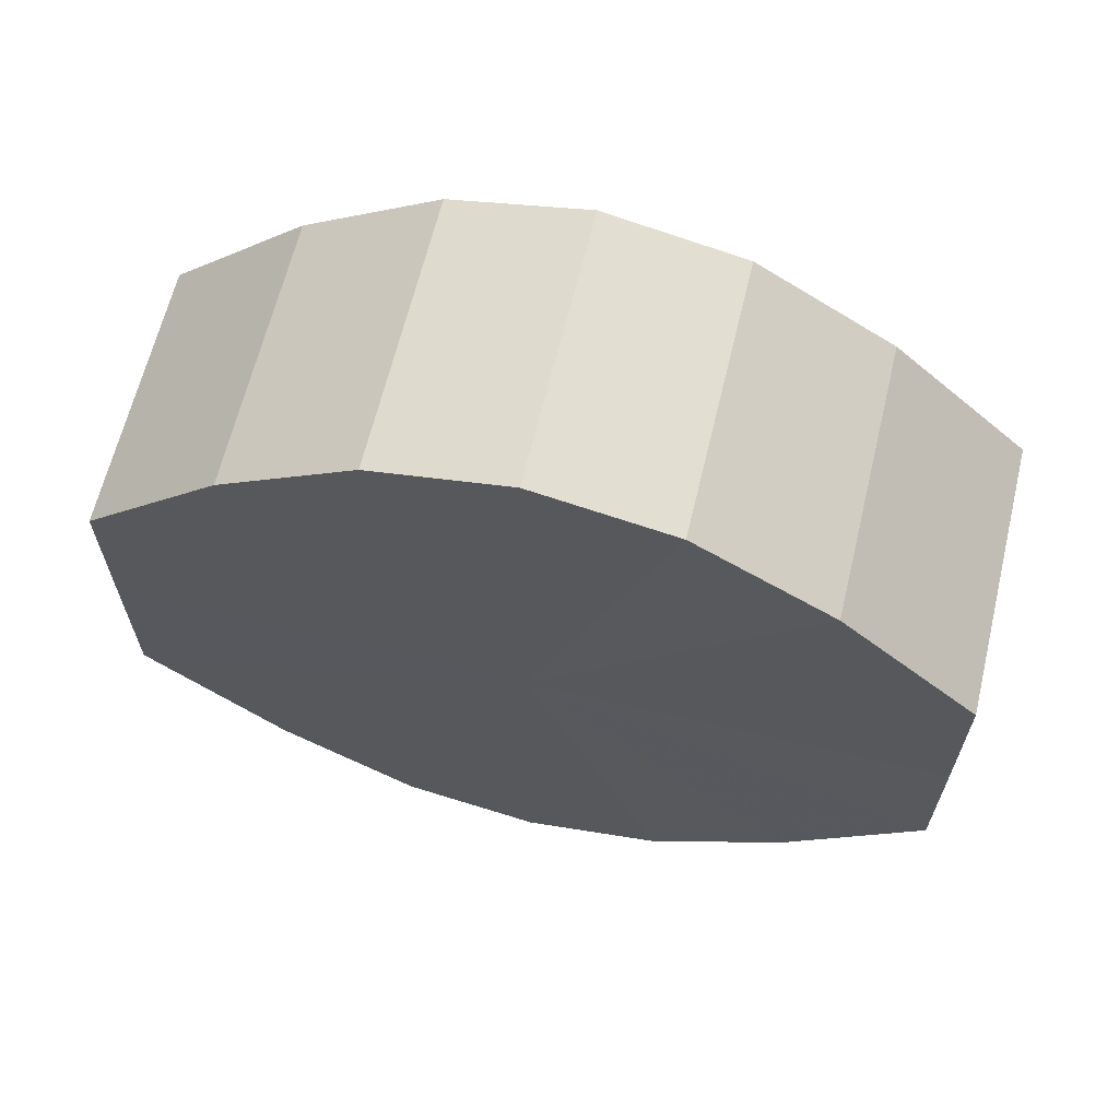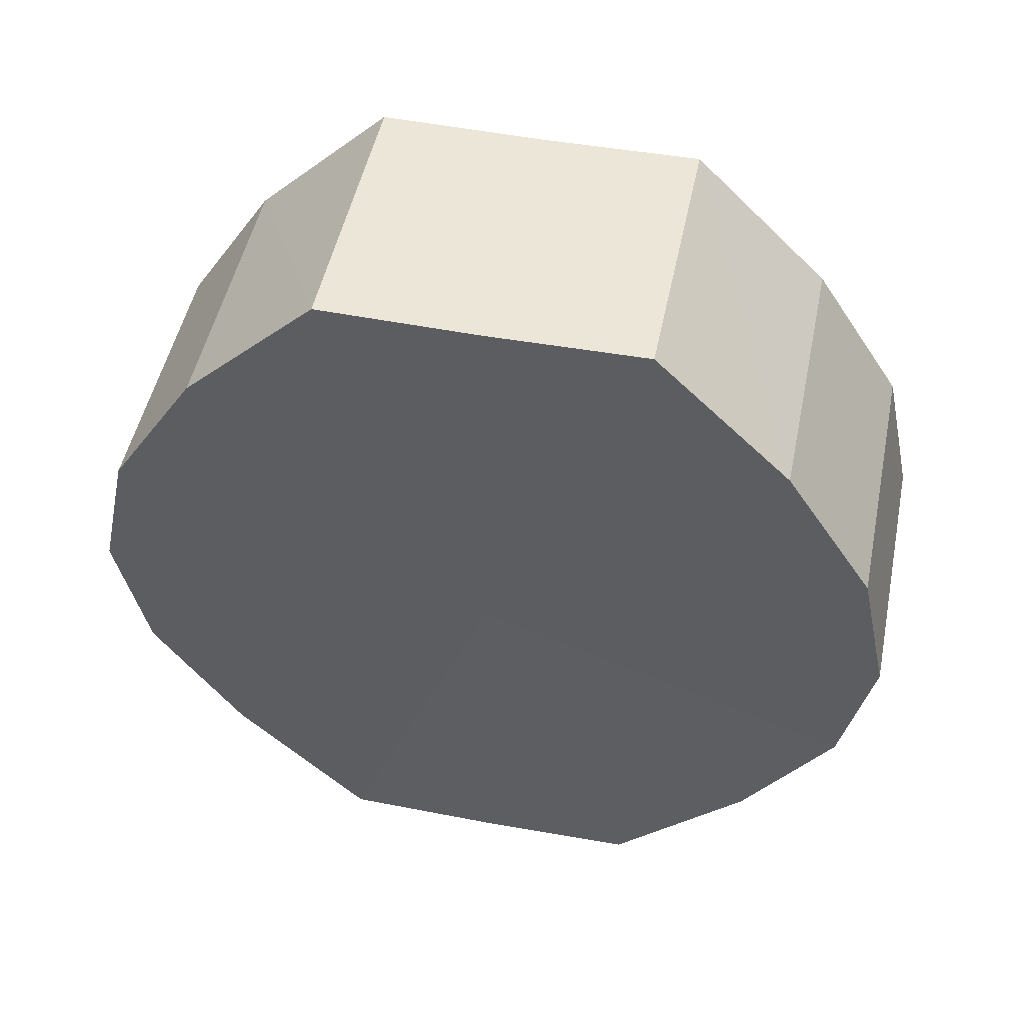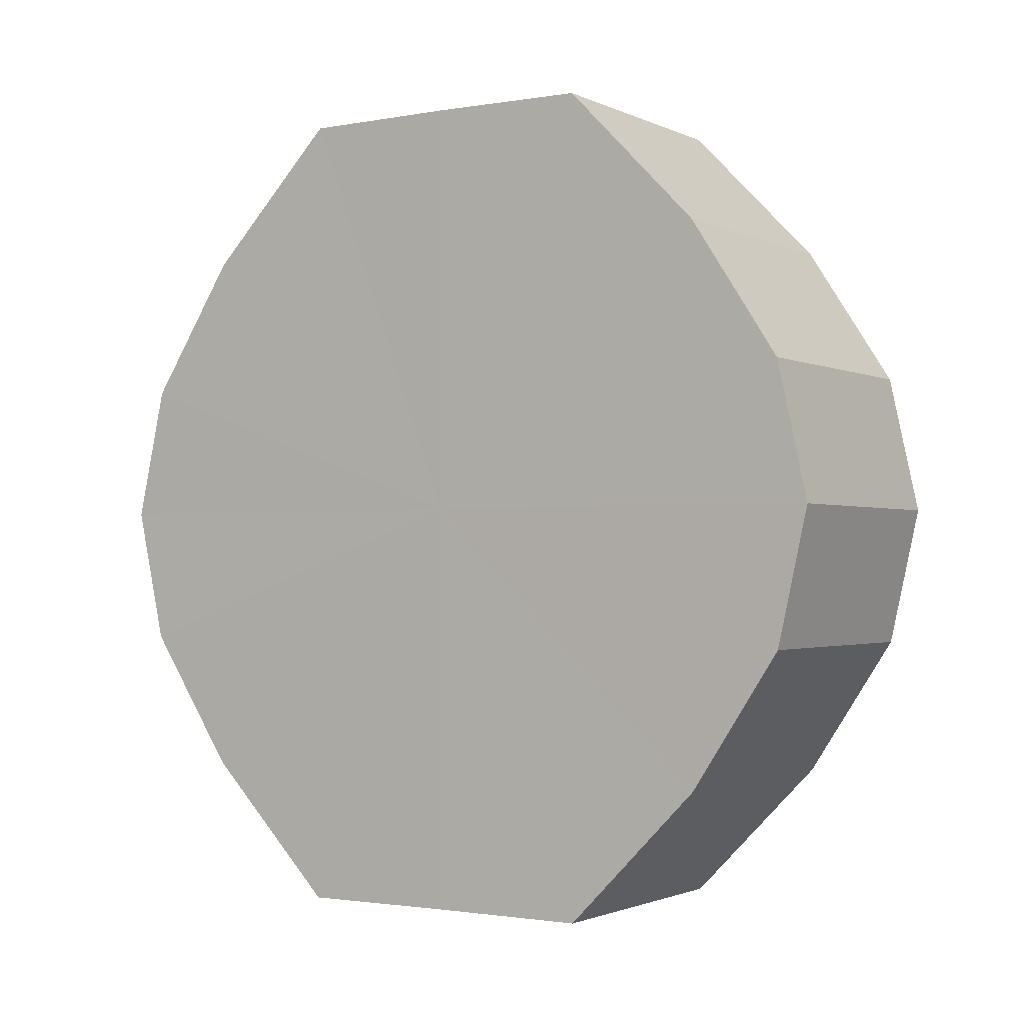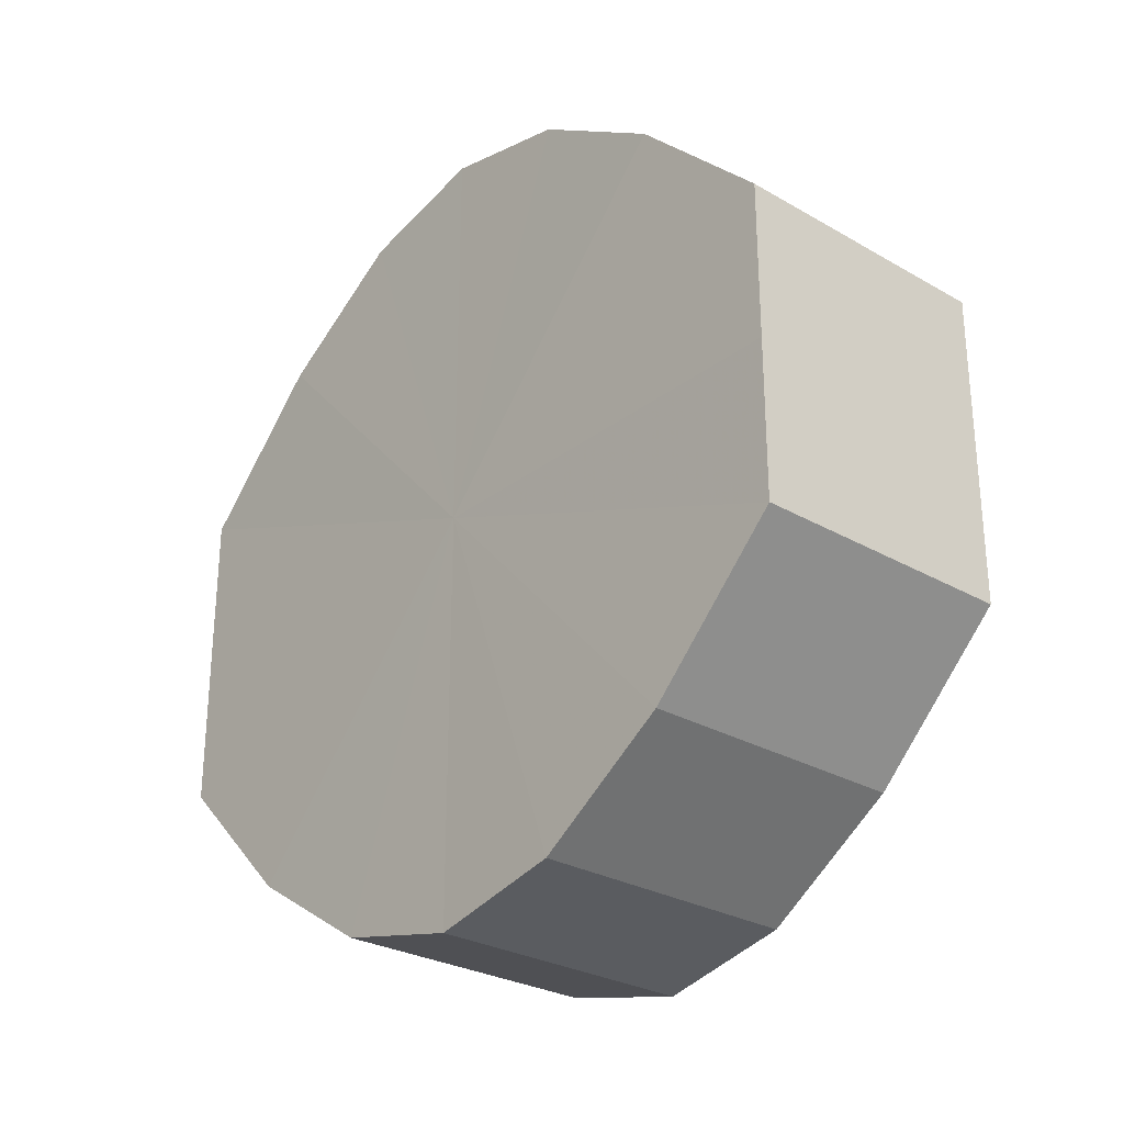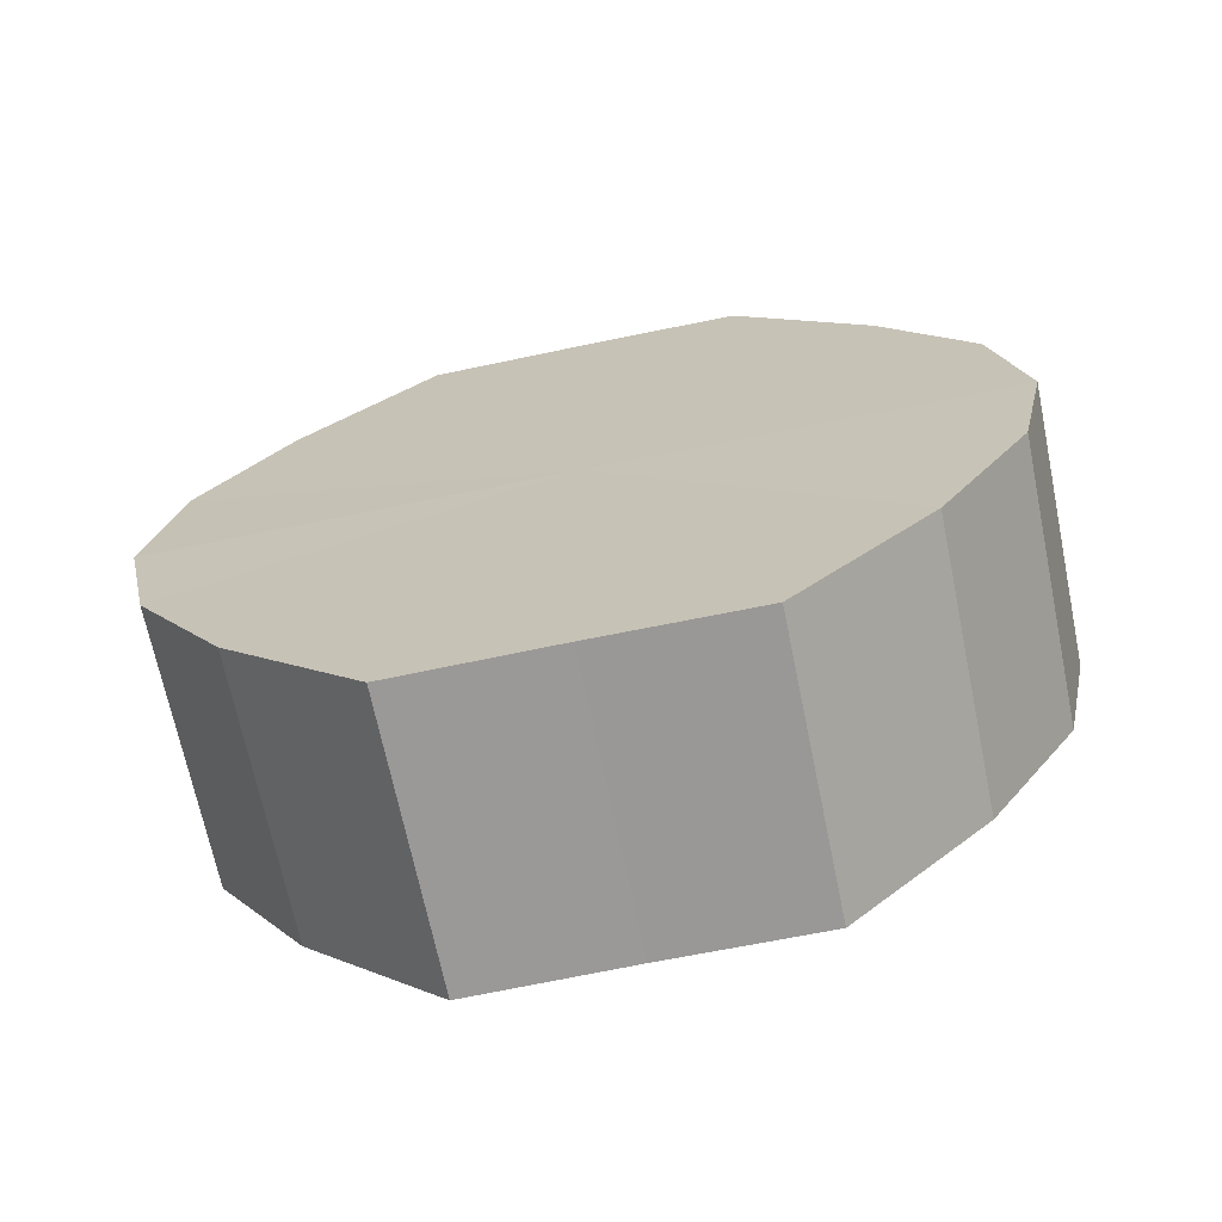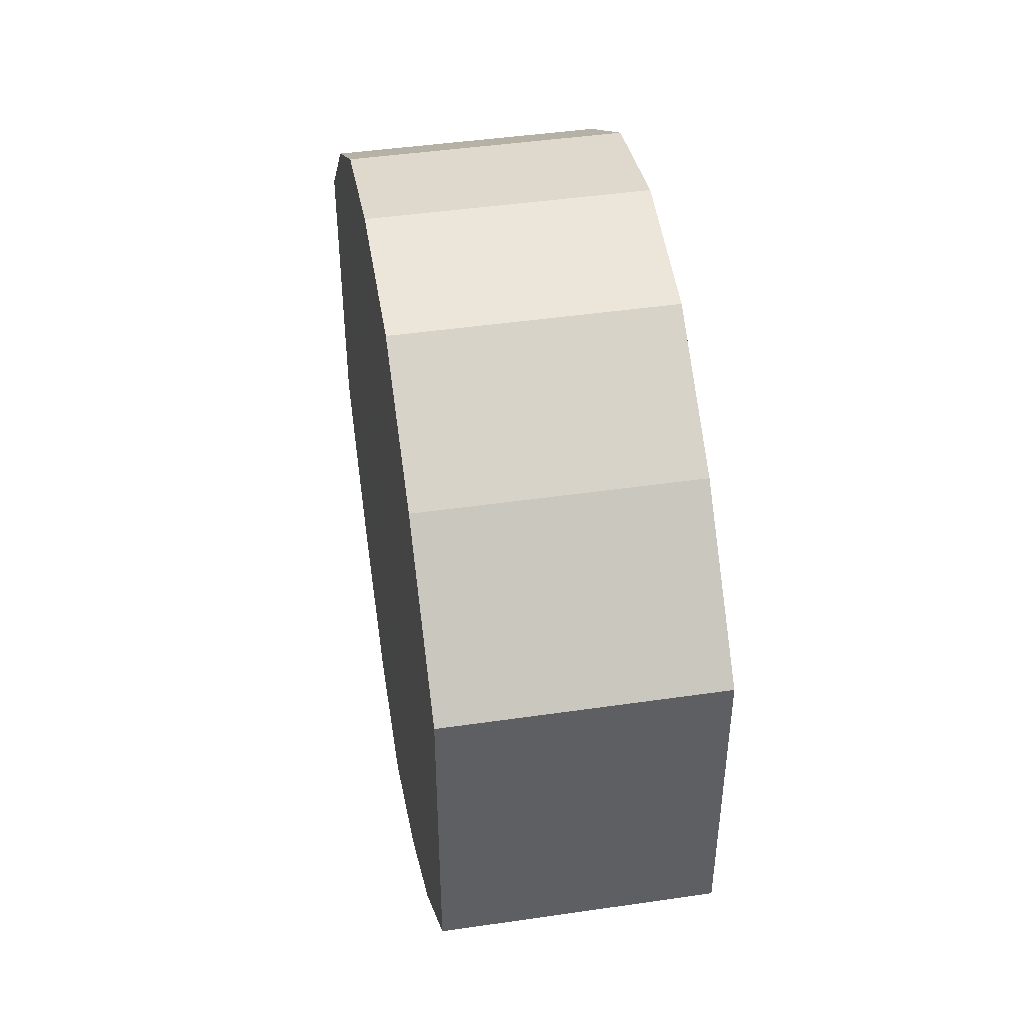
<metadata>
{"format":"obj","ext":"obj","renderer":"f3d","projection":"perspective","resolution":1024,"background":"white","views":[{"elev":64.5,"azim":-76.6,"up":"+Z"},{"elev":49.9,"azim":-78.4,"up":"+Y"},{"elev":-1.5,"azim":122.5,"up":"+Y"},{"elev":-27.8,"azim":-41.0,"up":"+Z"},{"elev":-68.6,"azim":-78.4,"up":"+Y"},{"elev":45.0,"azim":-9.6,"up":"+Z"}]}
</metadata>
<code>
o 23816
v 2209 1876 14.33
v 2209 1876 14.33
v 2209 1876 14.33
v 2209 1876 14.32
v 2209 1876 14.33
v 2209 1876 14.33
v 2209 1876 14.33
v 2209 1876 14.31
v 2209 1876 14.32
v 2209 1876 14.32
v 2209 1876 14.32
v 2209 1876 14.3
v 2209 1876 14.31
v 2209 1876 14.31
v 2209 1876 14.31
v 2209 1876 14.29
v 2209 1876 14.3
v 2209 1876 14.3
v 2209 1876 14.3
v 2209 1876 14.28
v 2209 1876 14.29
v 2209 1876 14.29
v 2209 1876 14.29
v 2209 1876 14.27
v 2209 1876 14.28
v 2209 1876 14.28
v 2209 1876 14.28
v 2209 1876 14.27
v 2209 1876 14.27
v 2209 1876 14.27
v 2209 1876 14.27
v 2209 1876 14.27
v 2209 1876 14.33
v 2209 1876 14.33
v 2209 1876 14.33
v 2209 1876 14.32
v 2209 1876 14.32
v 2209 1876 14.33
v 2209 1876 14.33
v 2209 1876 14.32
v 2209 1876 14.33
v 2209 1876 14.31
v 2209 1876 14.31
v 2209 1876 14.31
v 2209 1876 14.32
v 2209 1876 14.3
v 2209 1876 14.31
v 2209 1876 14.3
v 2209 1876 14.3
v 2209 1876 14.29
v 2209 1876 14.3
v 2209 1876 14.28
v 2209 1876 14.29
v 2209 1876 14.29
v 2209 1876 14.29
v 2209 1876 14.27
v 2209 1876 14.28
v 2209 1876 14.27
v 2209 1876 14.27
v 2209 1876 14.28
v 2209 1876 14.28
v 2209 1876 14.27
v 2209 1876 14.27
v 2209 1876 14.27
v 2209 1876 14.3
v 2209 1876 14.33
v 2209 1876 14.33
v 2209 1876 14.32
v 2209 1876 14.33
v 2209 1876 14.31
v 2209 1876 14.32
v 2209 1876 14.3
v 2209 1876 14.31
v 2209 1876 14.29
v 2209 1876 14.3
v 2209 1876 14.28
v 2209 1876 14.29
v 2209 1876 14.27
v 2209 1876 14.28
v 2209 1876 14.27
v 2209 1876 14.27
v 2209 1876 14.3
v 2209 1876 14.33
v 2209 1876 14.33
v 2209 1876 14.33
v 2209 1876 14.32
v 2209 1876 14.32
v 2209 1876 14.31
v 2209 1876 14.31
v 2209 1876 14.3
v 2209 1876 14.3
v 2209 1876 14.29
v 2209 1876 14.29
v 2209 1876 14.28
v 2209 1876 14.28
v 2209 1876 14.27
v 2209 1876 14.27
v 2209 1876 14.27
f 1 2 3
f 2 4 5
f 6 1 7
f 4 8 9
f 10 6 11
f 8 12 13
f 14 10 15
f 12 16 17
f 18 14 19
f 16 20 21
f 22 18 23
f 20 24 25
f 26 22 27
f 24 28 29
f 30 26 31
f 28 30 32
f 33 34 35
f 35 36 37
f 38 39 33
f 40 41 38
f 37 42 43
f 44 45 40
f 46 47 44
f 43 48 49
f 50 51 46
f 52 53 50
f 49 54 55
f 56 57 52
f 58 59 56
f 55 60 61
f 62 63 58
f 61 64 62
f 65 66 67
f 65 68 66
f 65 67 69
f 65 70 68
f 65 69 71
f 65 72 70
f 65 71 73
f 65 74 72
f 65 73 75
f 65 76 74
f 65 75 77
f 65 78 76
f 65 77 79
f 65 80 78
f 65 79 81
f 65 81 80
f 82 83 84
f 82 85 83
f 82 84 86
f 82 87 85
f 82 86 88
f 82 89 87
f 82 88 90
f 82 91 89
f 82 90 92
f 82 93 91
f 82 92 94
f 82 95 93
f 82 94 96
f 82 97 95
f 82 96 98
f 82 98 97

</code>
